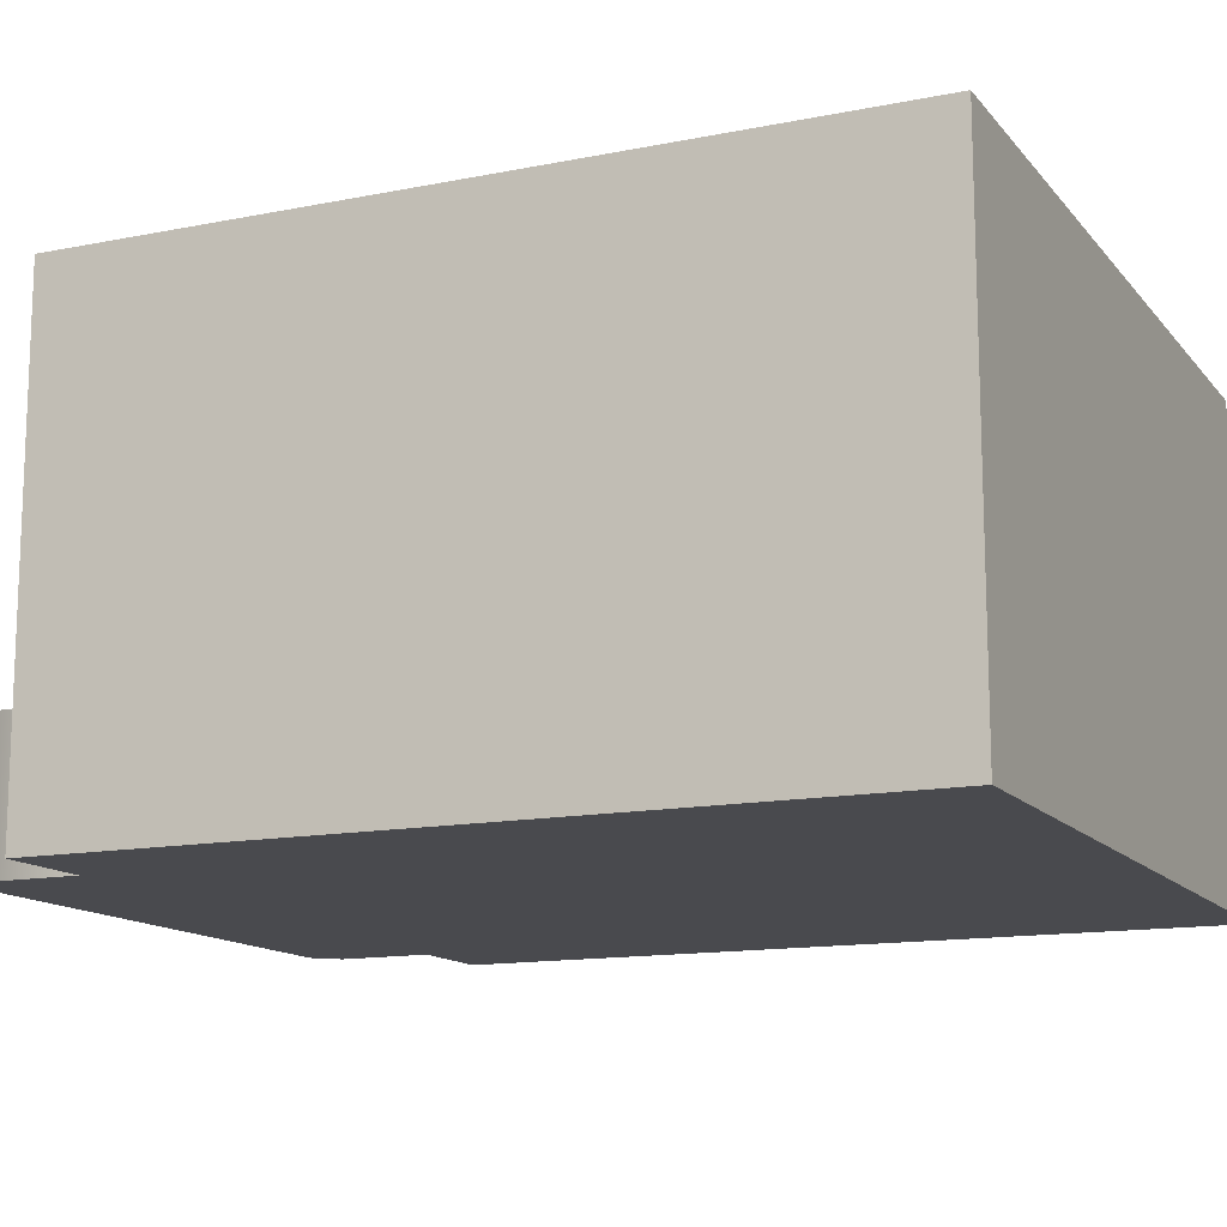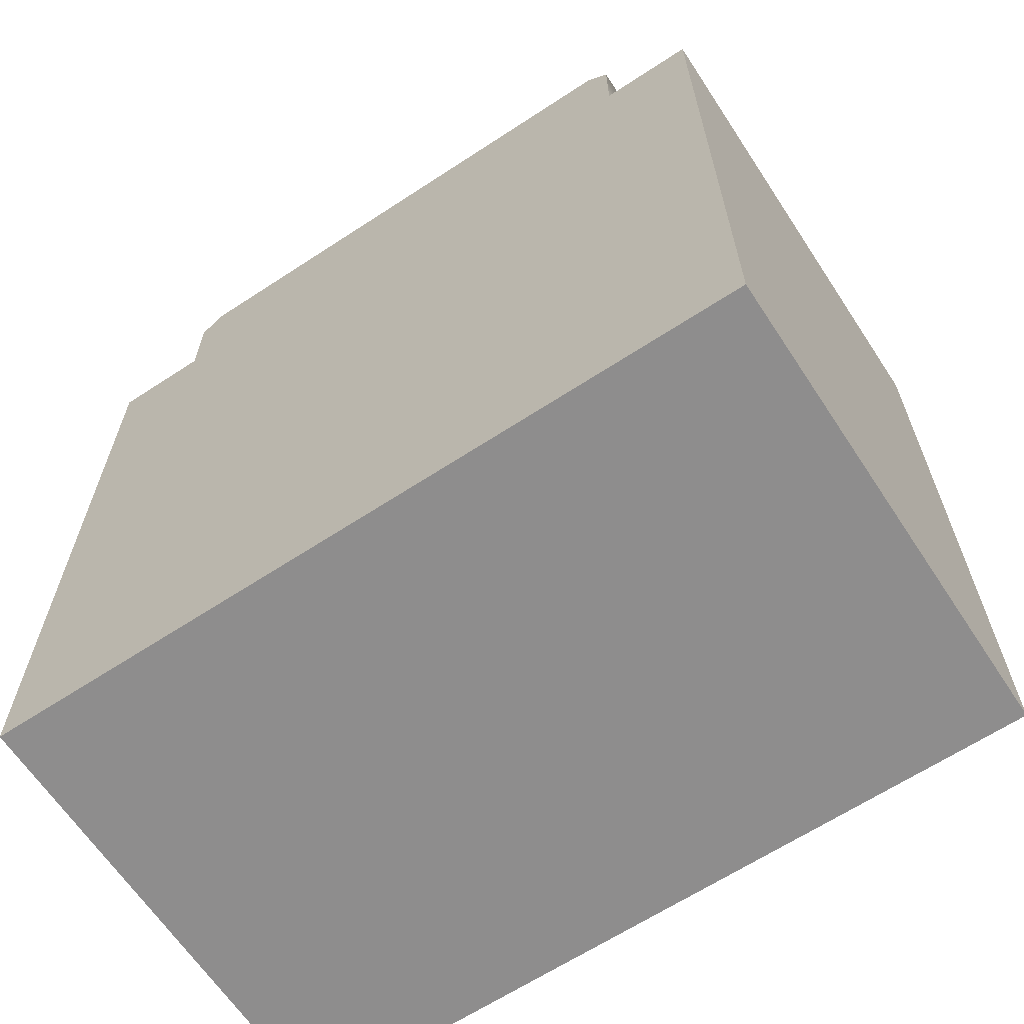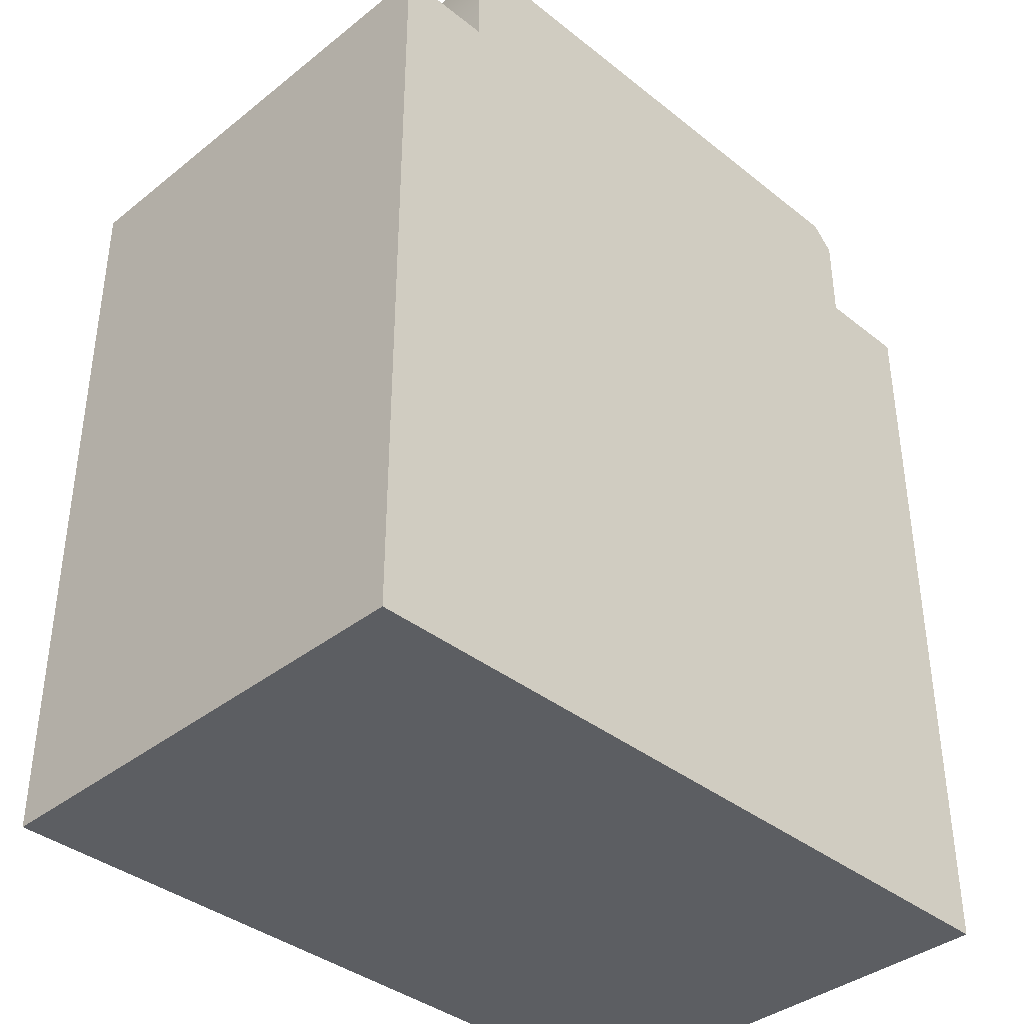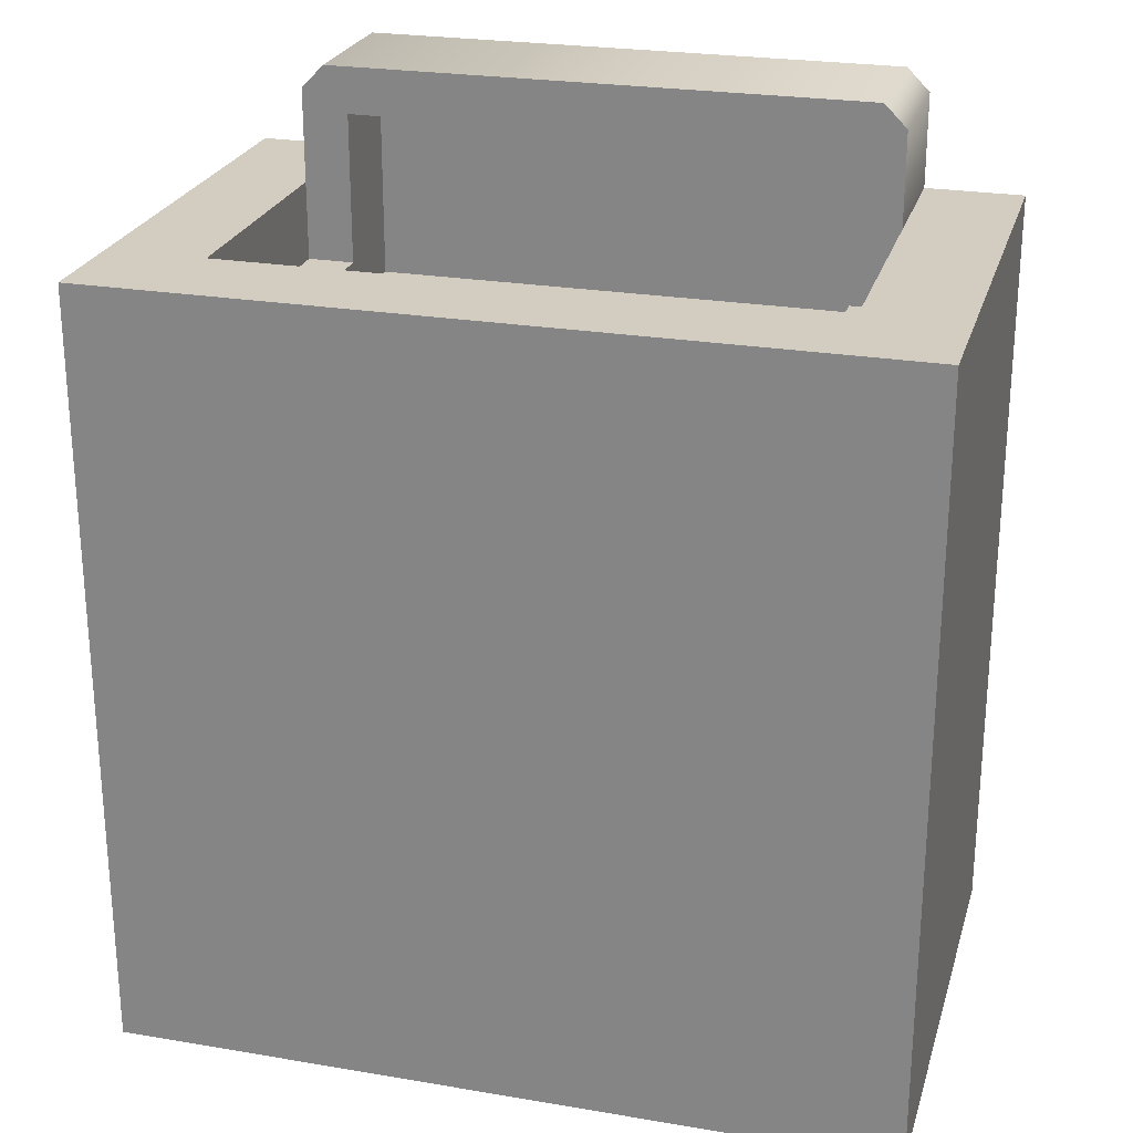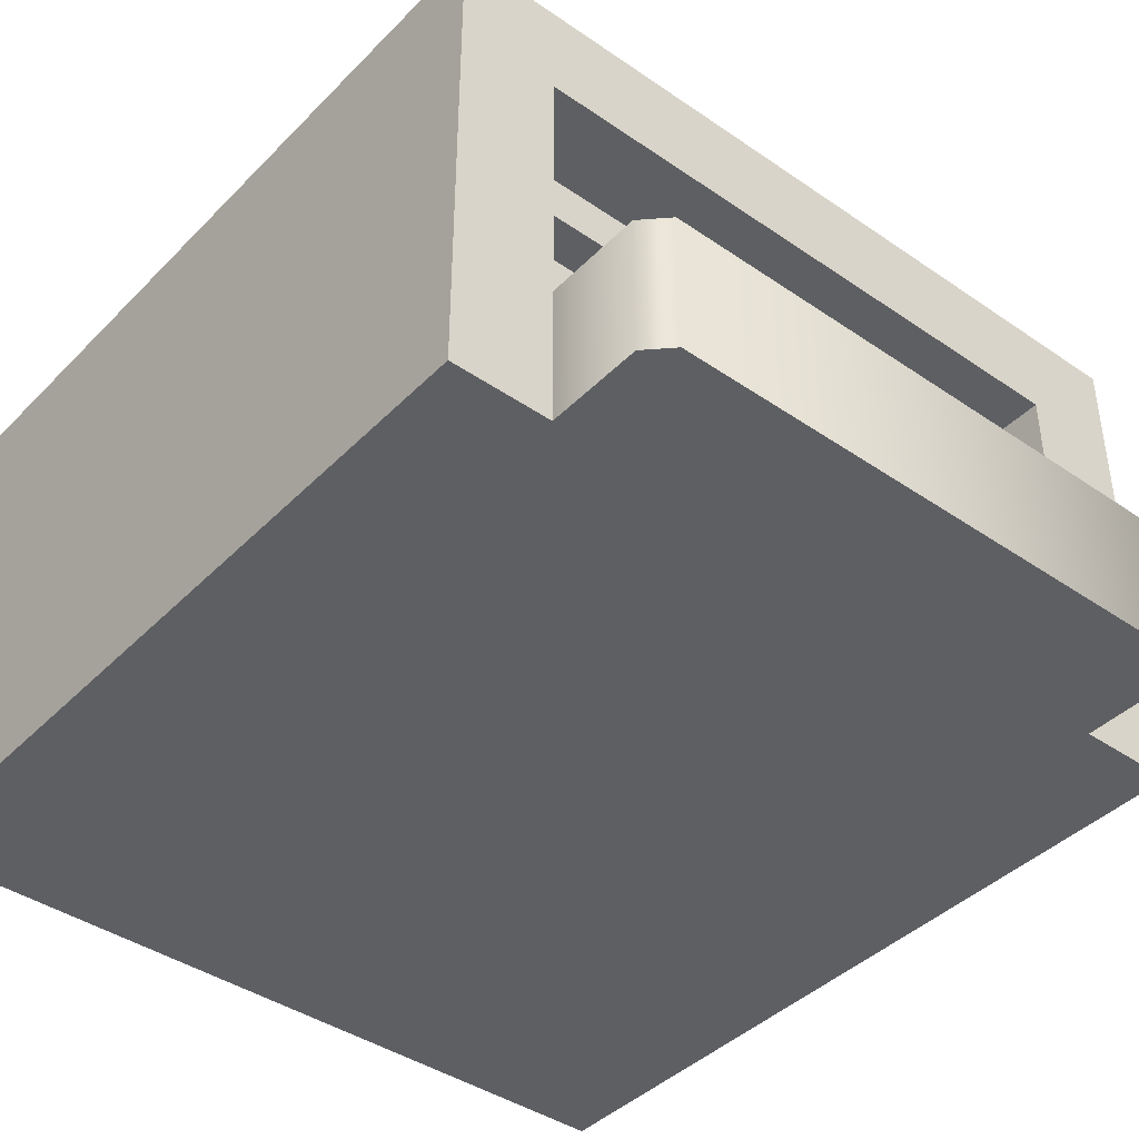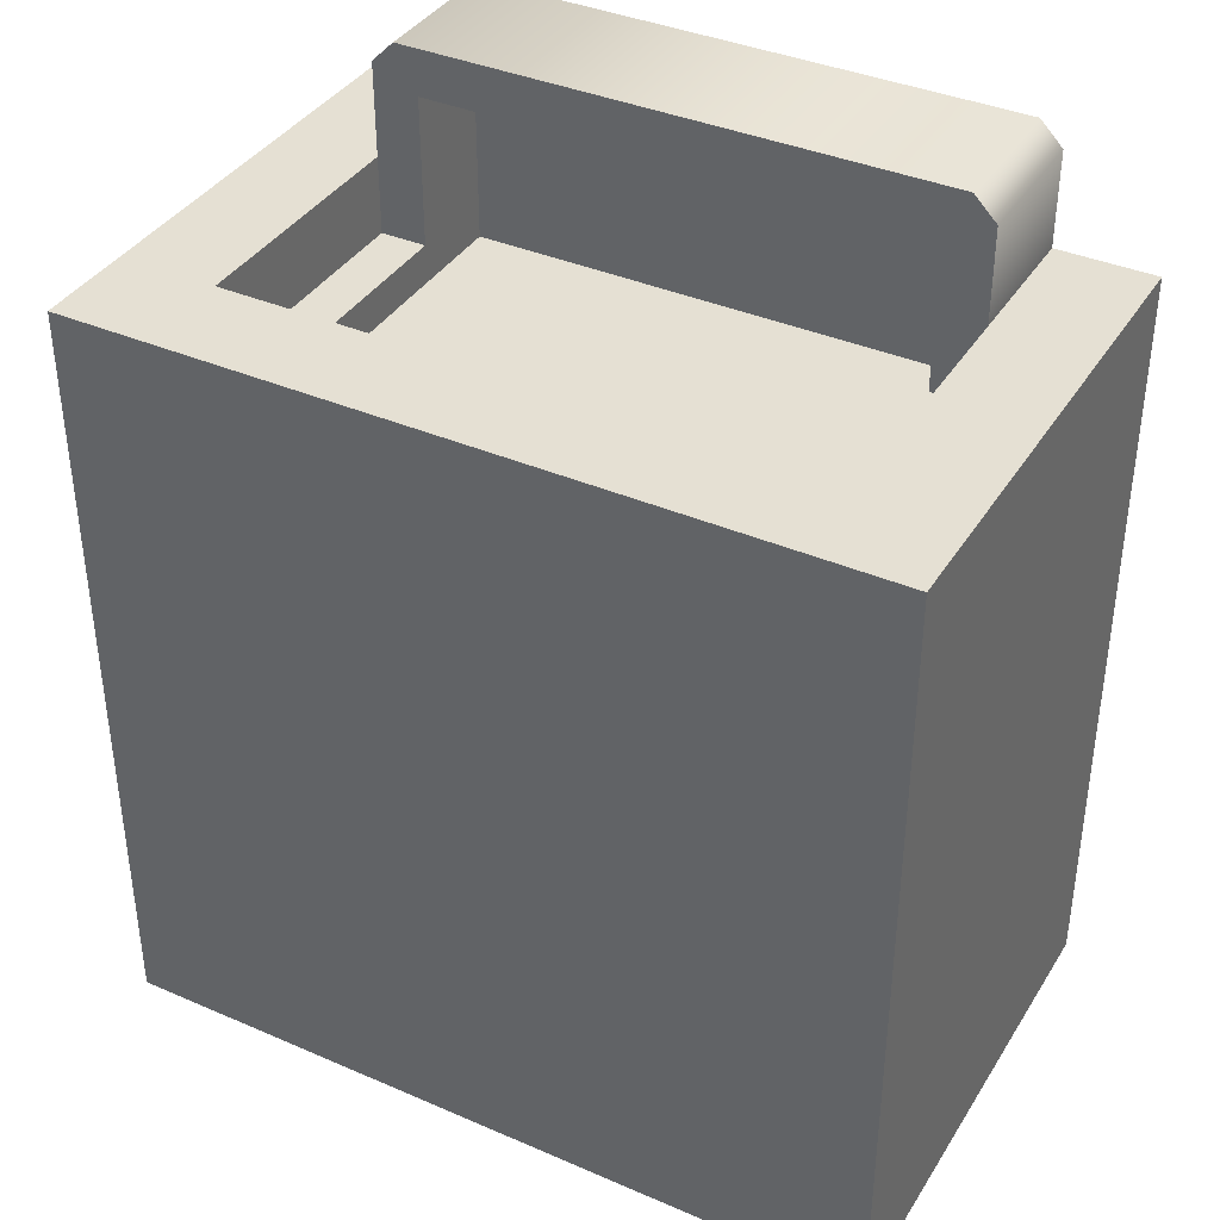
<metadata>
{"format":"obj","ext":"obj","renderer":"f3d","projection":"perspective","resolution":1024,"background":"white","views":[{"elev":-13.4,"azim":114.4,"up":"+Y"},{"elev":-64.7,"azim":33.4,"up":"+Z"},{"elev":-38.2,"azim":-45.0,"up":"+Z"},{"elev":24.7,"azim":-164.6,"up":"+Z"},{"elev":-41.4,"azim":-39.8,"up":"+Y"},{"elev":38.2,"azim":-151.3,"up":"+Z"}]}
</metadata>
<code>
g building-window-balcony
v 0.5 0 0.425 1 1 1
v 0.375 0 0.425 1 1 1
v 0.5 0.625 0.425 1 1 1
v 0.375 0.18 0.425 1 1 1
v 0.375 0.5 0.425 1 1 1
v -0.375 0.5 0.425 1 1 1
v -0.5 0.625 0.425 1 1 1
v -0.375 0.18 0.425 1 1 1
v -0.5 0 0.425 1 1 1
v -0.375 0 0.425 1 1 1
v 0.375 2.03e-16 0.5454 1 1 1
v 0.3454 2.03e-16 0.575 1 1 1
v -0.5 0 -0.575 1 1 1
v -0.3454 3.835e-16 0.575 1 1 1
v 0.5 0 -0.575 1 1 1
v -0.375 3.835e-16 0.5454 1 1 1
v 0.3159 0.06 0.5159 1 1 1
v -0.3159 0.06 0.5159 1 1 1
v 0.3159 0.06 0.275 1 1 1
v -0.3159 0.06 0.275 1 1 1
v 0.375 0.5 0.325 1 1 1
v -0.375 0.5 0.325 1 1 1
v -0.5 0.625 -0.575 1 1 1
v 0.5 0.625 -0.575 1 1 1
v 0.3454 0.18 0.575 1 1 1
v -0.3454 0.18 0.575 1 1 1
v 0.375 0.18 0.5454 1 1 1
v 0.375 0.18 0.325 1 1 1
v 0.3159 0.18 0.325 1 1 1
v 0.3159 0.4409 0.325 1 1 1
v -0.3159 0.4409 0.325 1 1 1
v -0.375 0.18 0.325 1 1 1
v -0.3159 0.18 0.325 1 1 1
v -0.3159 0.18 0.5159 1 1 1
v 0.3159 0.18 0.5159 1 1 1
v -0.375 0.18 0.5454 1 1 1
v 0.3159 0.4409 0.275 1 1 1
v -0.3159 0.4409 0.275 1 1 1
f 3 2 1
f 2 3 4
f 4 3 5
f 5 3 6
f 7 6 3
f 7 8 6
f 9 8 7
f 8 9 10
f 12 2 11
f 13 2 12
f 13 12 14
f 15 2 13
f 2 15 1
f 13 14 10
f 10 14 16
f 13 10 9
f 19 18 17
f 18 19 20
f 6 21 5
f 21 6 22
f 23 15 13
f 15 23 24
f 25 14 12
f 14 25 26
f 27 2 4
f 2 27 11
f 21 29 28
f 29 21 30
f 30 21 31
f 22 31 21
f 32 31 22
f 31 32 33
f 34 17 18
f 17 34 35
f 3 15 24
f 15 3 1
f 4 25 27
f 25 4 28
f 25 28 29
f 25 29 35
f 35 26 25
f 26 35 34
f 26 34 33
f 26 33 32
f 26 32 8
f 26 8 36
f 19 30 37
f 30 19 29
f 29 19 17
f 29 17 35
f 16 8 10
f 8 16 36
f 6 32 22
f 32 6 8
f 4 21 28
f 21 4 5
f 31 20 38
f 20 31 33
f 20 33 18
f 18 33 34
f 26 16 14
f 16 26 36
f 31 37 30
f 37 31 38
f 24 7 3
f 7 24 23
f 25 11 27
f 11 25 12
f 9 23 13
f 23 9 7
f 37 20 19
f 20 37 38
g building-window-balcony
f 3 2 1
f 2 3 4
f 4 3 5
f 5 3 6
f 7 6 3
f 7 8 6
f 9 8 7
f 8 9 10
f 12 2 11
f 13 2 12
f 13 12 14
f 15 2 13
f 2 15 1
f 13 14 10
f 10 14 16
f 13 10 9
f 19 18 17
f 18 19 20
f 6 21 5
f 21 6 22
f 23 15 13
f 15 23 24
f 25 14 12
f 14 25 26
f 27 2 4
f 2 27 11
f 21 29 28
f 29 21 30
f 30 21 31
f 22 31 21
f 32 31 22
f 31 32 33
f 34 17 18
f 17 34 35
f 3 15 24
f 15 3 1
f 4 25 27
f 25 4 28
f 25 28 29
f 25 29 35
f 35 26 25
f 26 35 34
f 26 34 33
f 26 33 32
f 26 32 8
f 26 8 36
f 19 30 37
f 30 19 29
f 29 19 17
f 29 17 35
f 16 8 10
f 8 16 36
f 6 32 22
f 32 6 8
f 4 21 28
f 21 4 5
f 31 20 38
f 20 31 33
f 20 33 18
f 18 33 34
f 26 16 14
f 16 26 36
f 31 37 30
f 37 31 38
f 24 7 3
f 7 24 23
f 25 11 27
f 11 25 12
f 9 23 13
f 23 9 7
f 37 20 19
f 20 37 38

</code>
